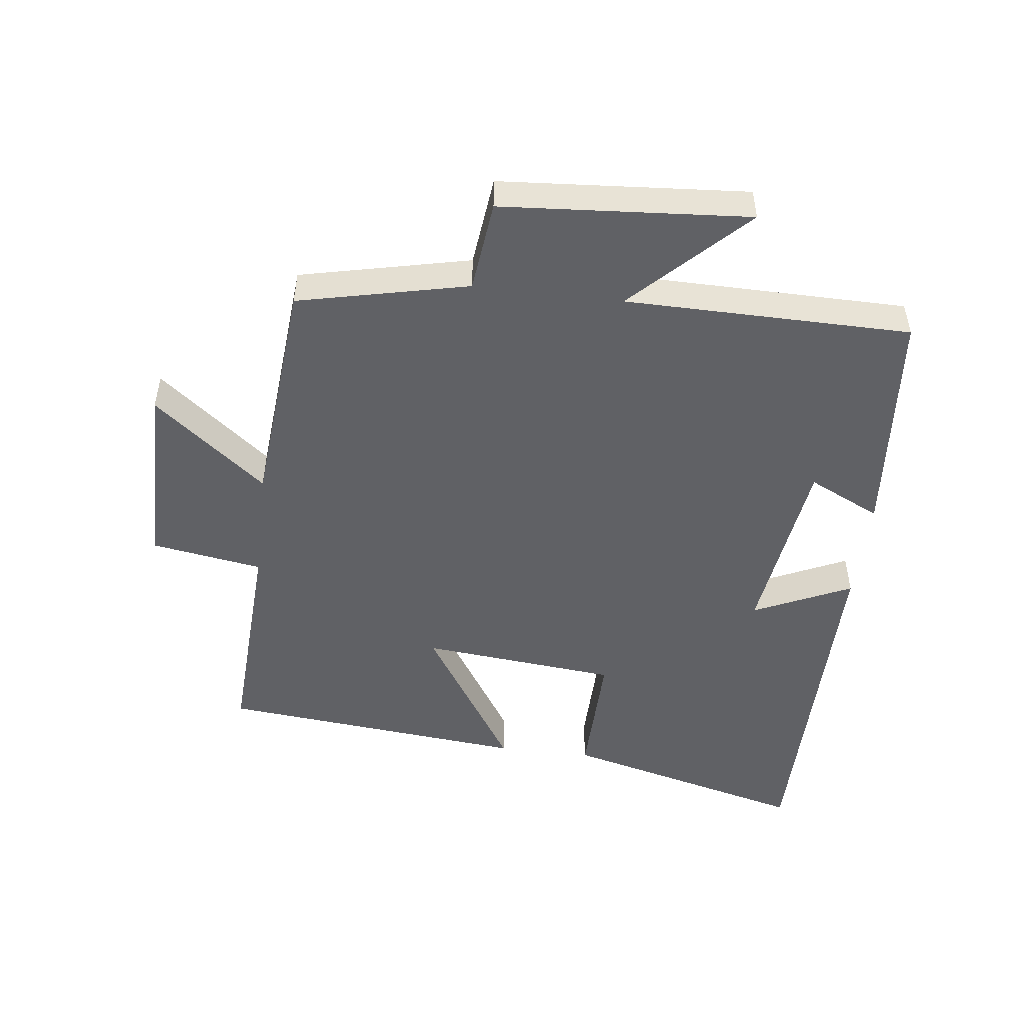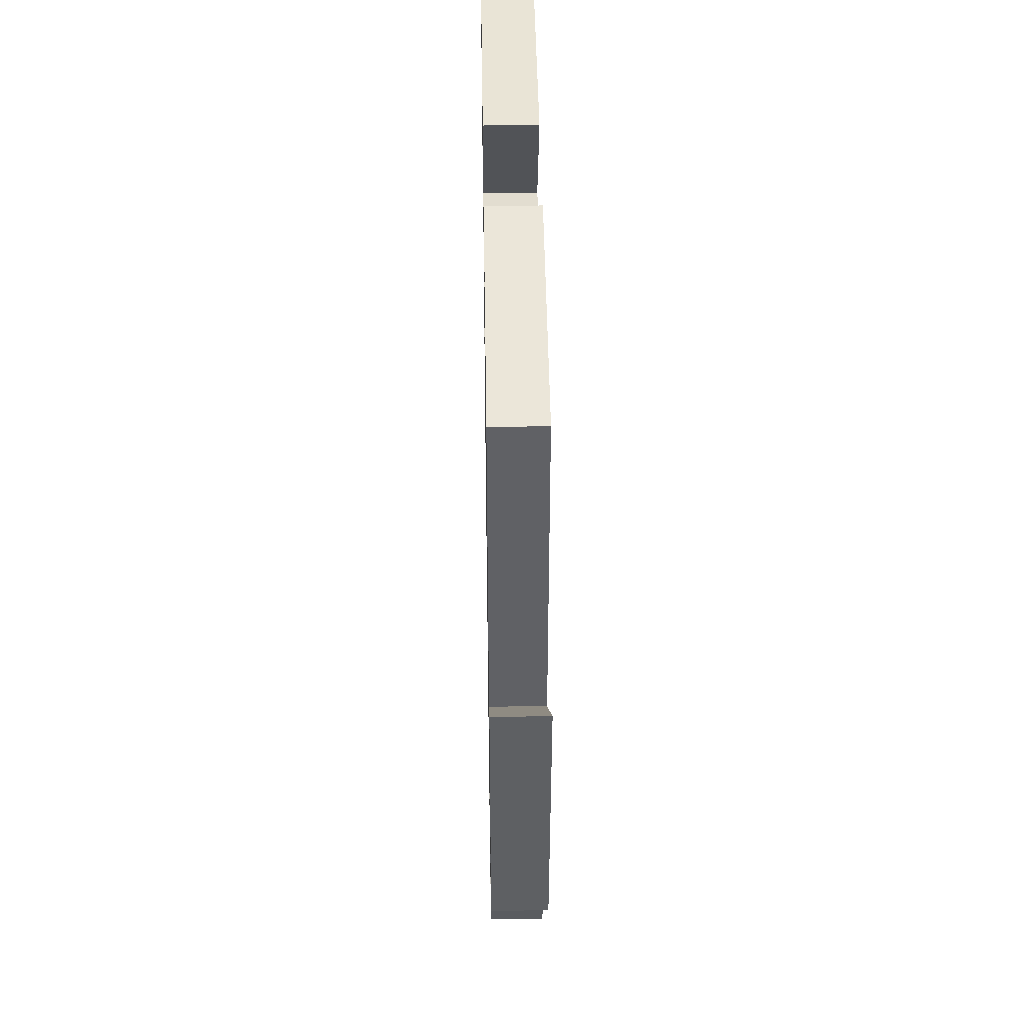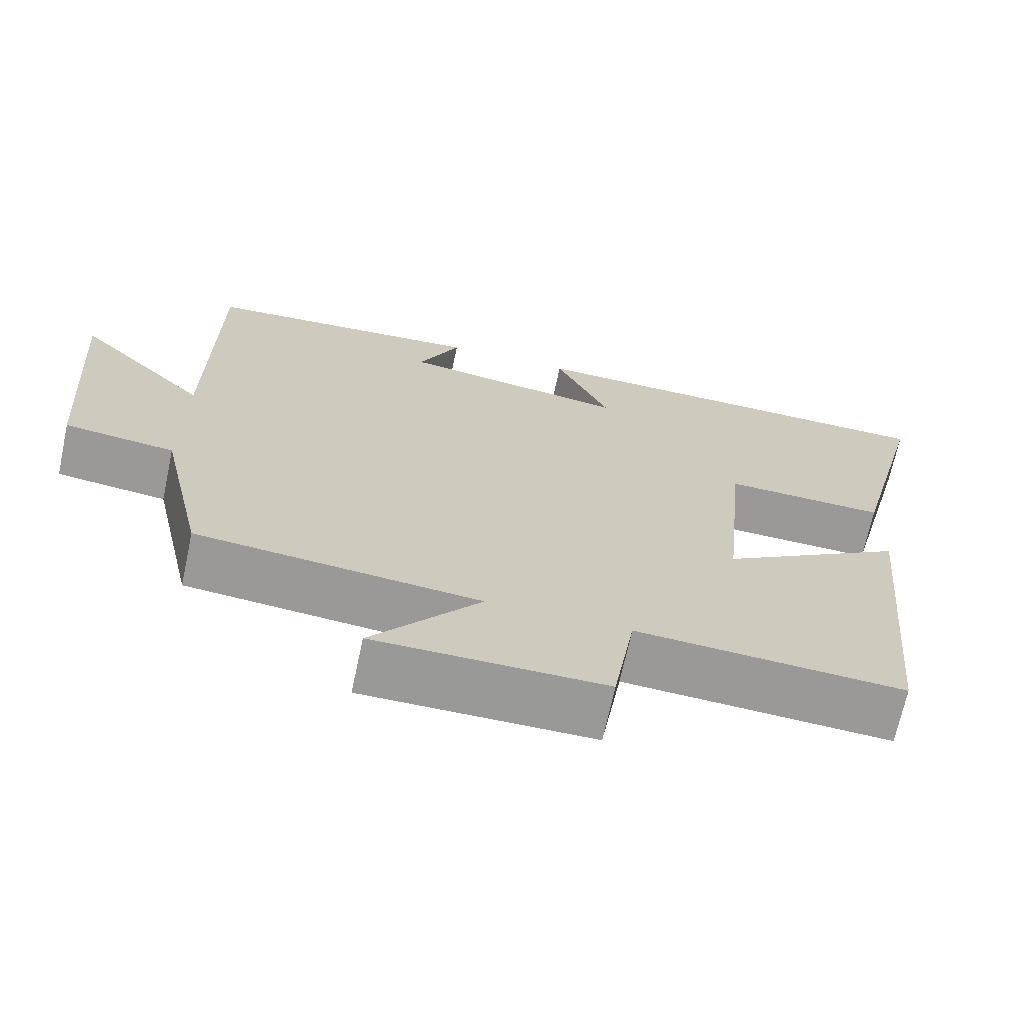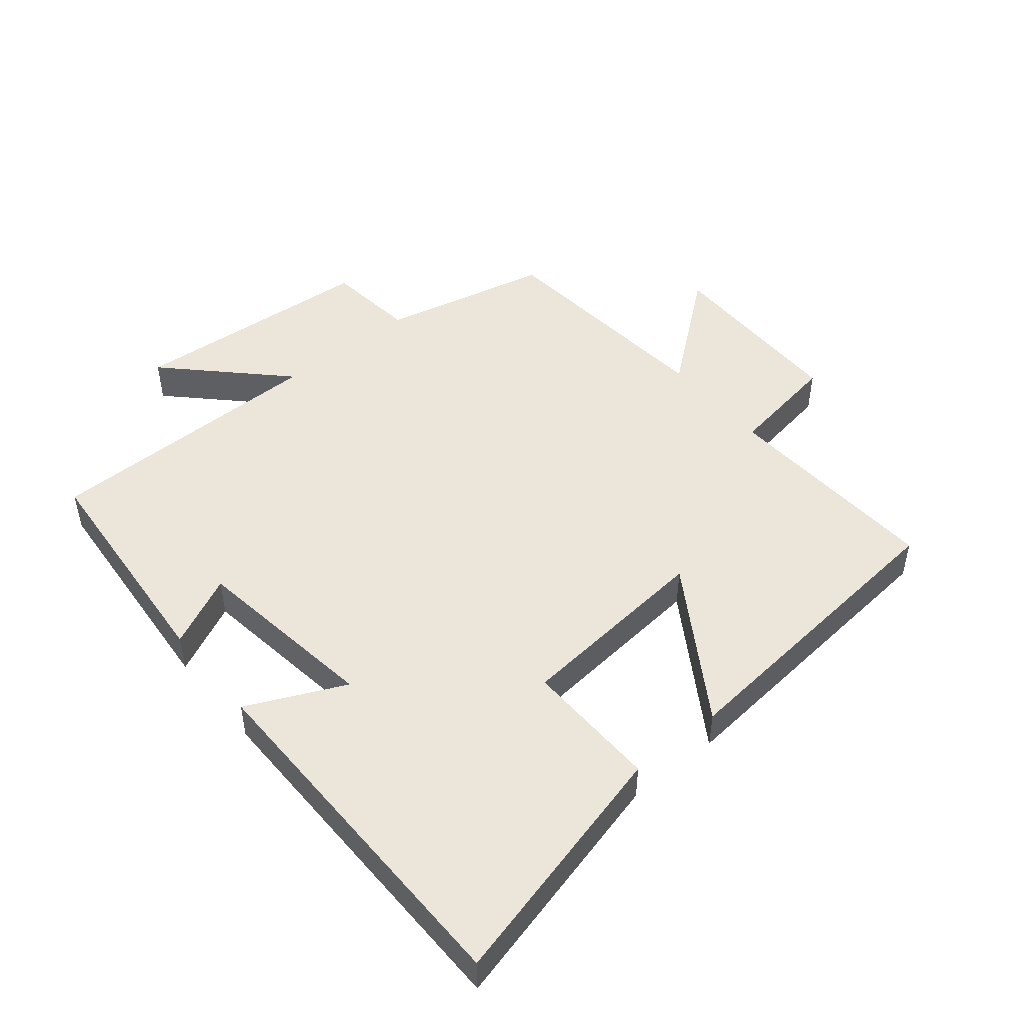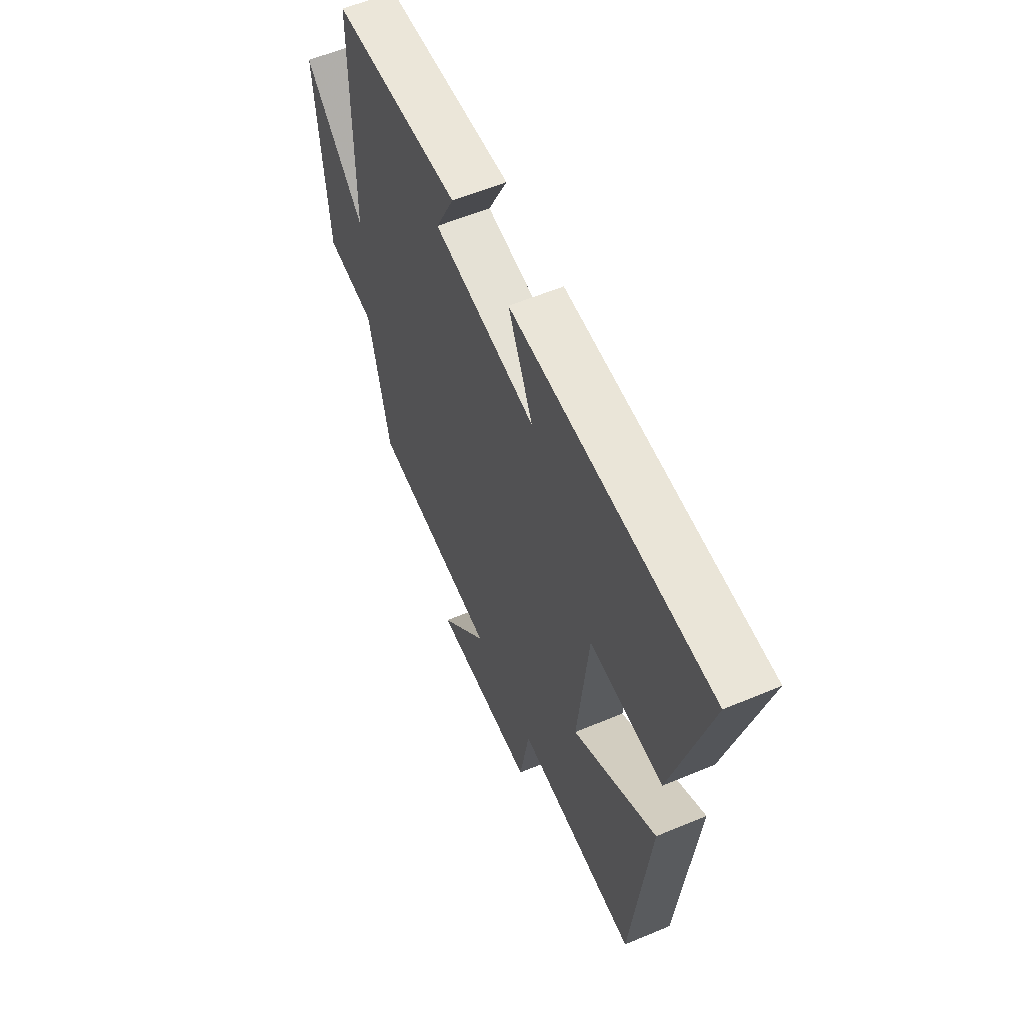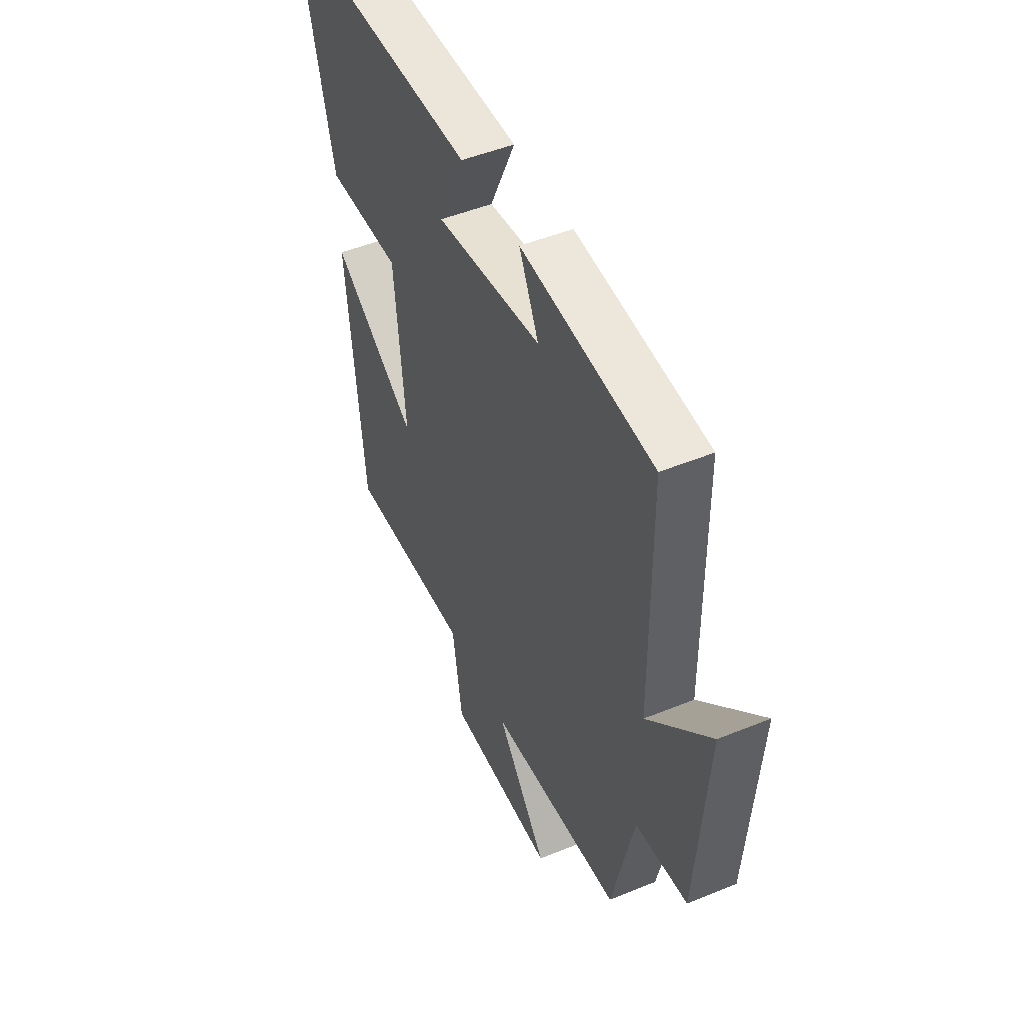
<metadata>
{"format":"obj","ext":"obj","renderer":"f3d","projection":"perspective","resolution":1024,"background":"white","views":[{"elev":-49.5,"azim":-96.9,"up":"+Y"},{"elev":43.1,"azim":-90.9,"up":"+Z"},{"elev":-68.9,"azim":-12.1,"up":"+Z"},{"elev":48.0,"azim":50.6,"up":"+Y"},{"elev":58.7,"azim":66.6,"up":"+Z"},{"elev":48.6,"azim":-114.5,"up":"+Z"}]}
</metadata>
<code>
v -0.441 0.07 -0.468
v -0.5 0.07 -0.204
v -0.642 0.07 -0.188
v -0.67 0.07 0.196
v -0.5 0.07 0.026
v -0.496 0.07 0.47
v -0.133 0.07 0.5
v -0.187 0.07 0.388
v 0.105 0.07 0.348
v 0.035 0.07 0.5
v 0.599 0.07 0.496
v 0.5 0.07 0.112
v 0.291 0.07 0.116
v 0.261 0.07 -0.19
v 0.5 0.07 -0.038
v 0.453 0.07 -0.518
v 0.107 0.07 -0.5
v 0.079 0.07 -0.673
v -0.217 0.07 -0.675
v -0.077 0.07 -0.5
v -0.441 0 -0.468
v -0.5 0 -0.204
v -0.642 0 -0.188
v -0.67 0 0.196
v -0.5 0 0.026
v -0.496 0 0.47
v -0.133 0 0.5
v -0.187 0 0.388
v 0.105 0 0.348
v 0.035 0 0.5
v 0.599 0 0.496
v 0.5 0 0.112
v 0.291 0 0.116
v 0.261 0 -0.19
v 0.5 0 -0.038
v 0.453 0 -0.518
v 0.107 0 -0.5
v 0.079 0 -0.673
v -0.217 0 -0.675
v -0.077 0 -0.5
f 17 18 19 20
f 17 20 1 2
f 14 15 16 17
f 13 14 17 2
f 11 12 13
f 10 11 13
f 9 10 13
f 13 2 3
f 9 13 3
f 8 9 3
f 5 6 7 8
f 5 8 3
f 3 4 5
f 40 39 38 37
f 22 21 40 37
f 37 36 35 34
f 22 37 34 33
f 33 32 31
f 33 31 30
f 33 30 29
f 23 22 33
f 23 33 29
f 23 29 28
f 28 27 26 25
f 23 28 25
f 25 24 23
f 1 21 22 2
f 2 22 23 3
f 3 23 24 4
f 4 24 25 5
f 5 25 26 6
f 6 26 27 7
f 7 27 28 8
f 8 28 29 9
f 9 29 30 10
f 10 30 31 11
f 11 31 32 12
f 12 32 33 13
f 13 33 34 14
f 14 34 35 15
f 15 35 36 16
f 16 36 37 17
f 17 37 38 18
f 18 38 39 19
f 19 39 40 20
f 20 40 21 1

</code>
